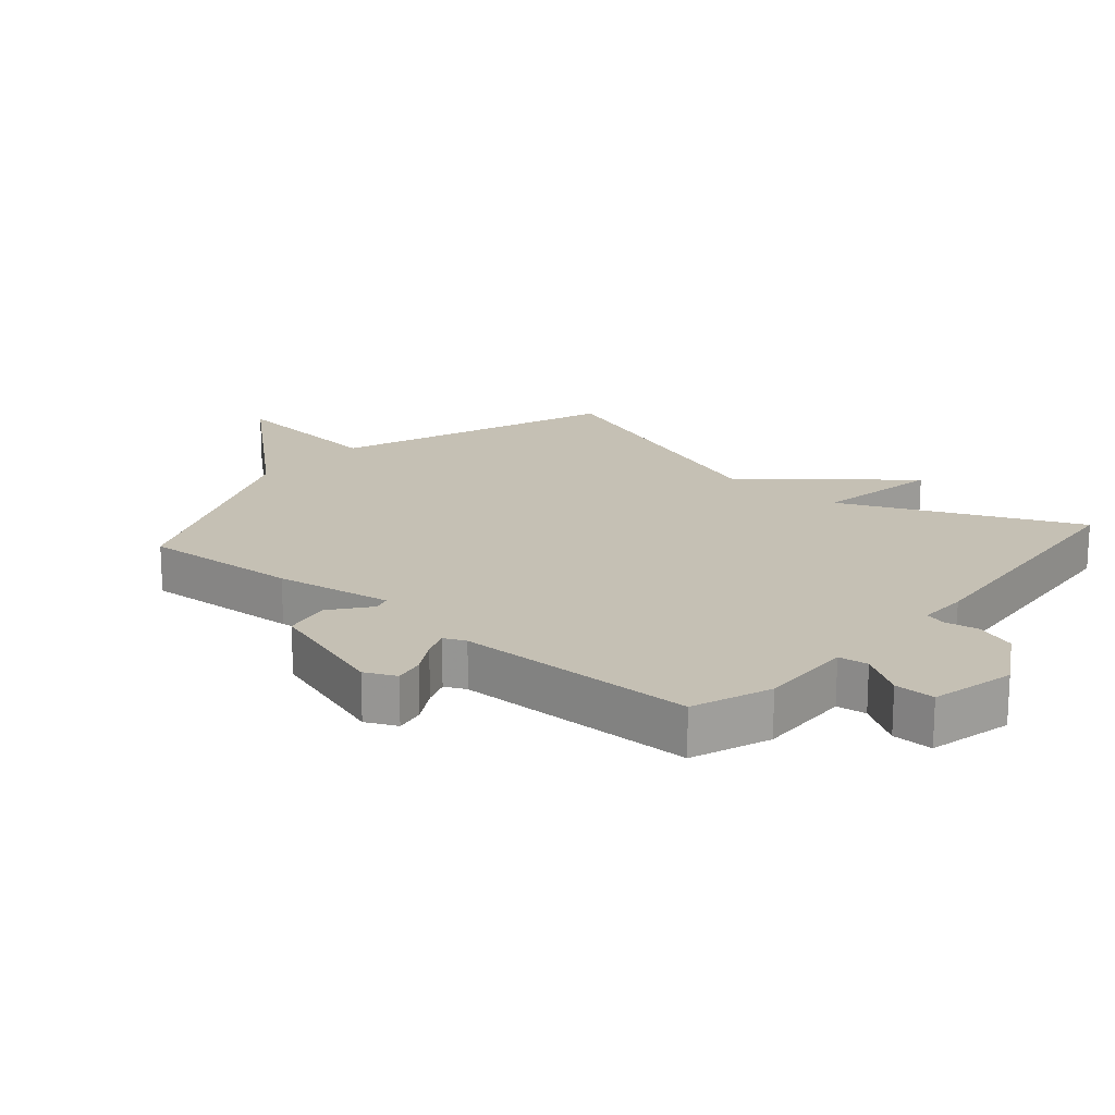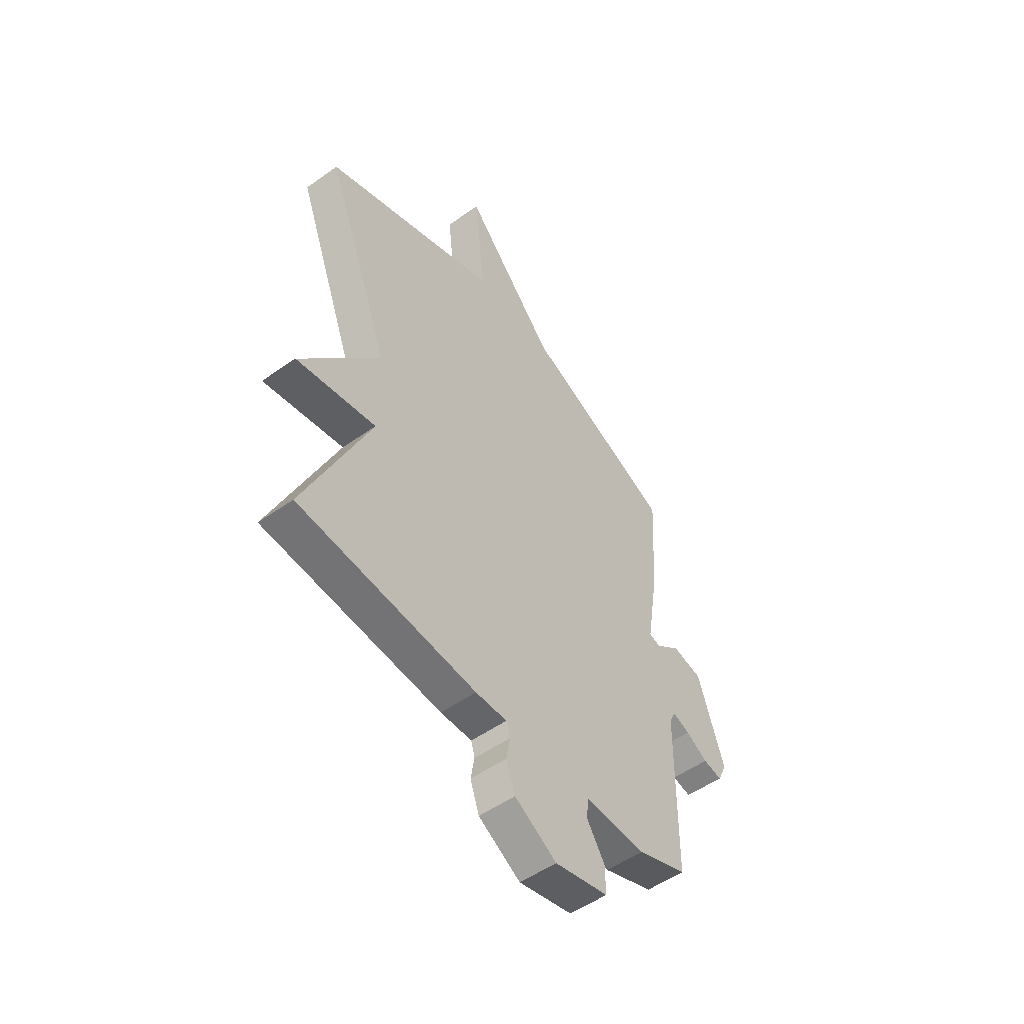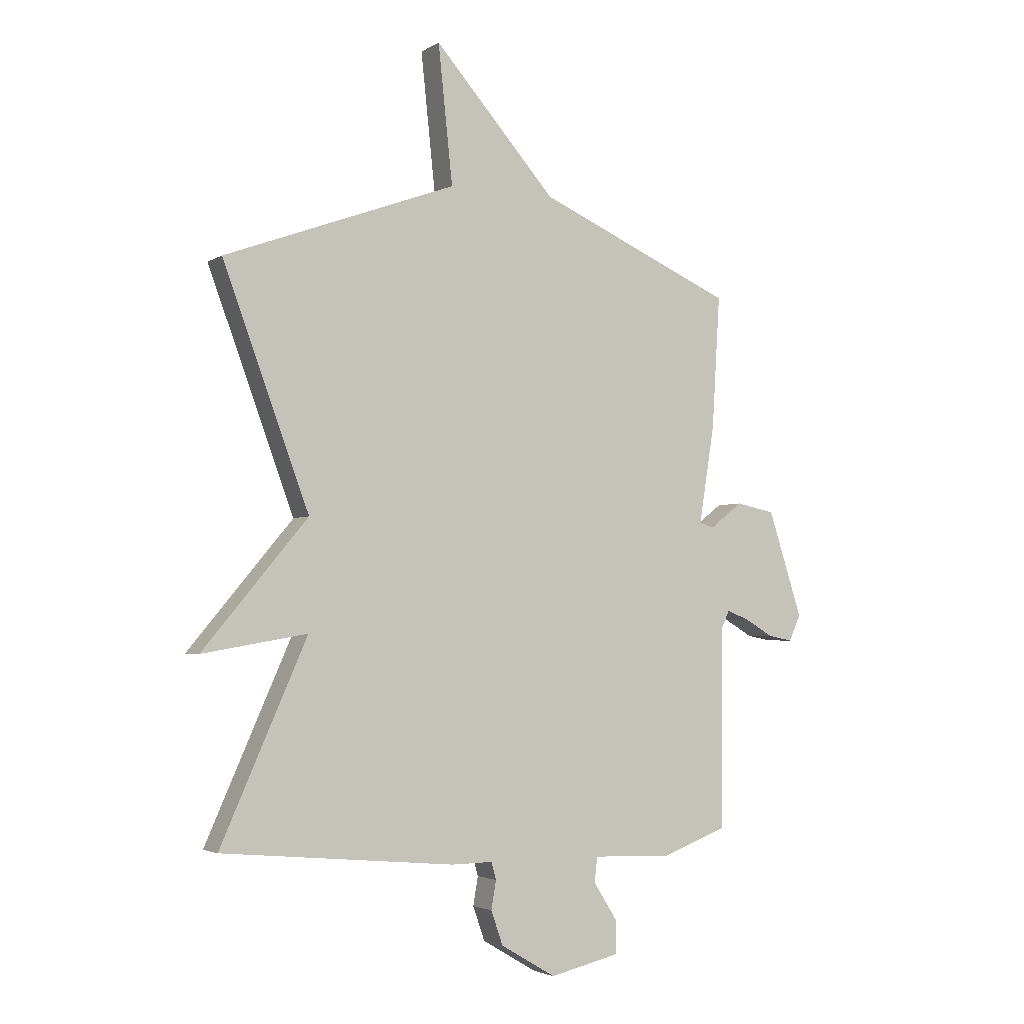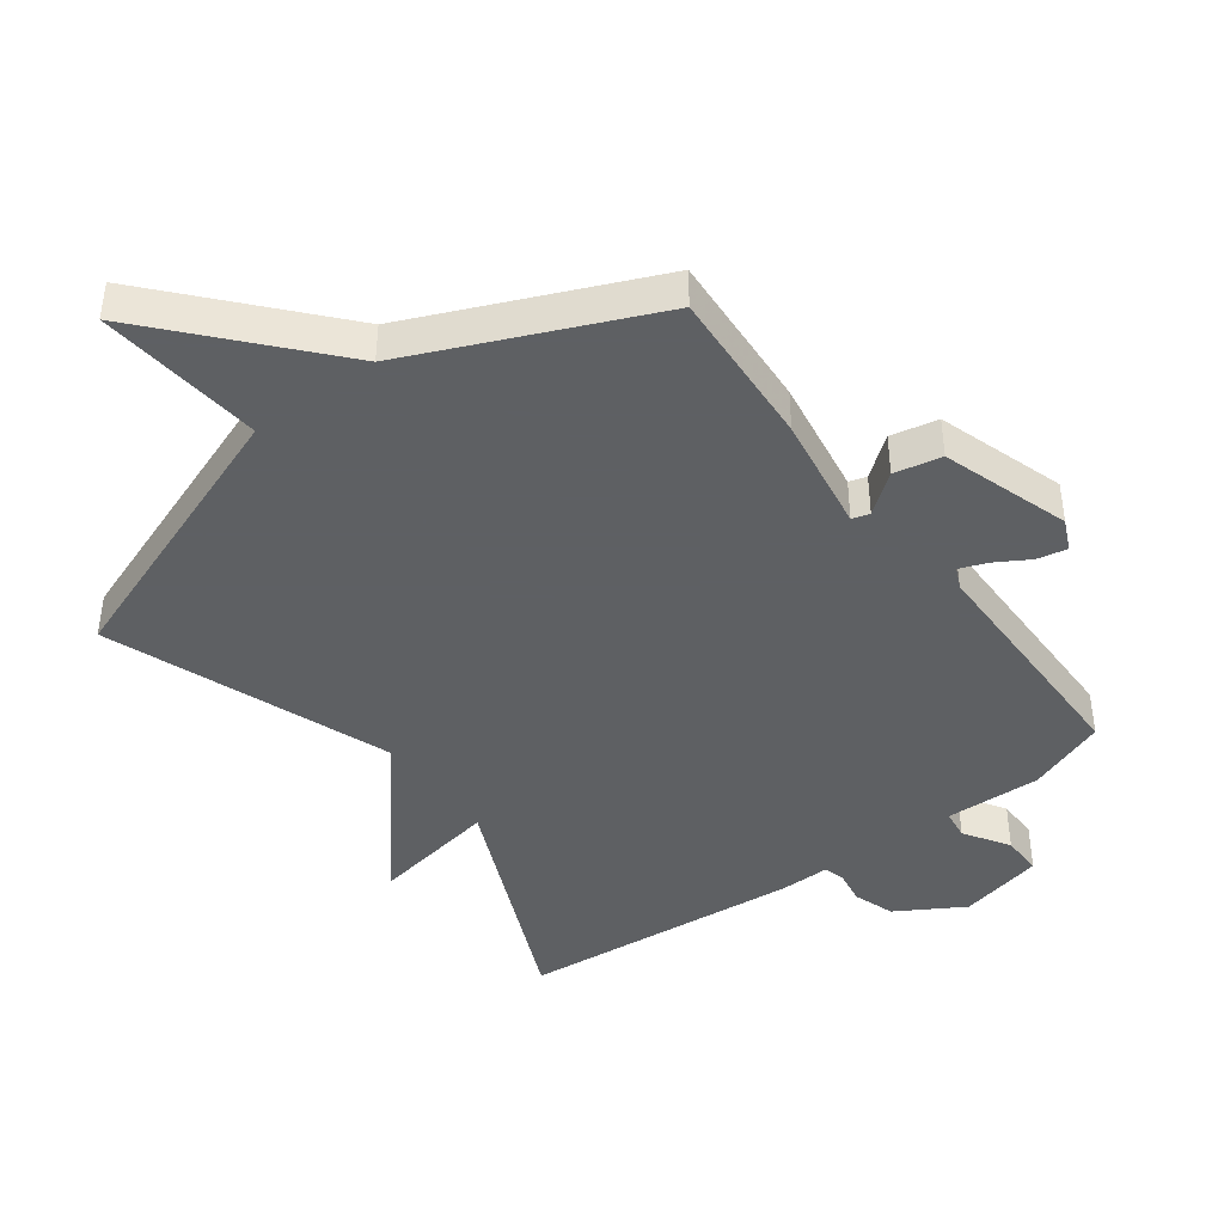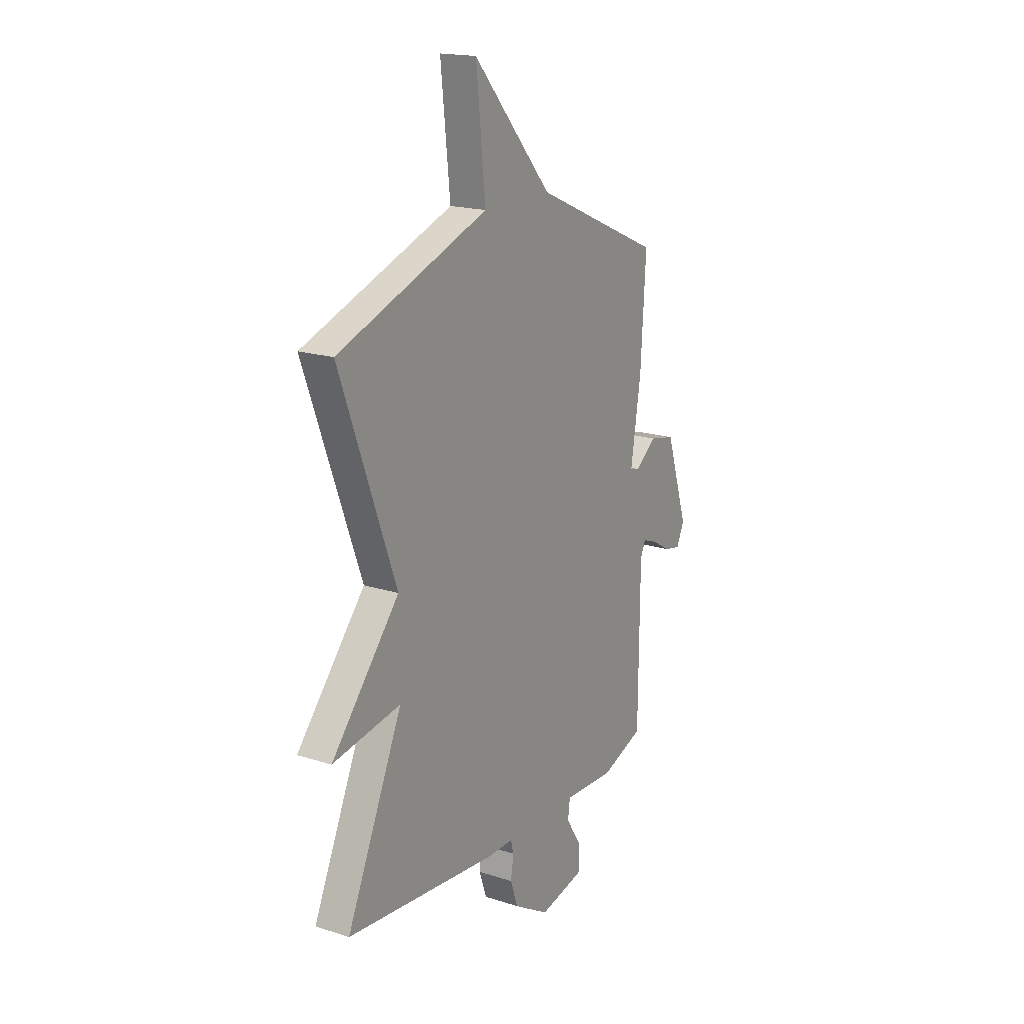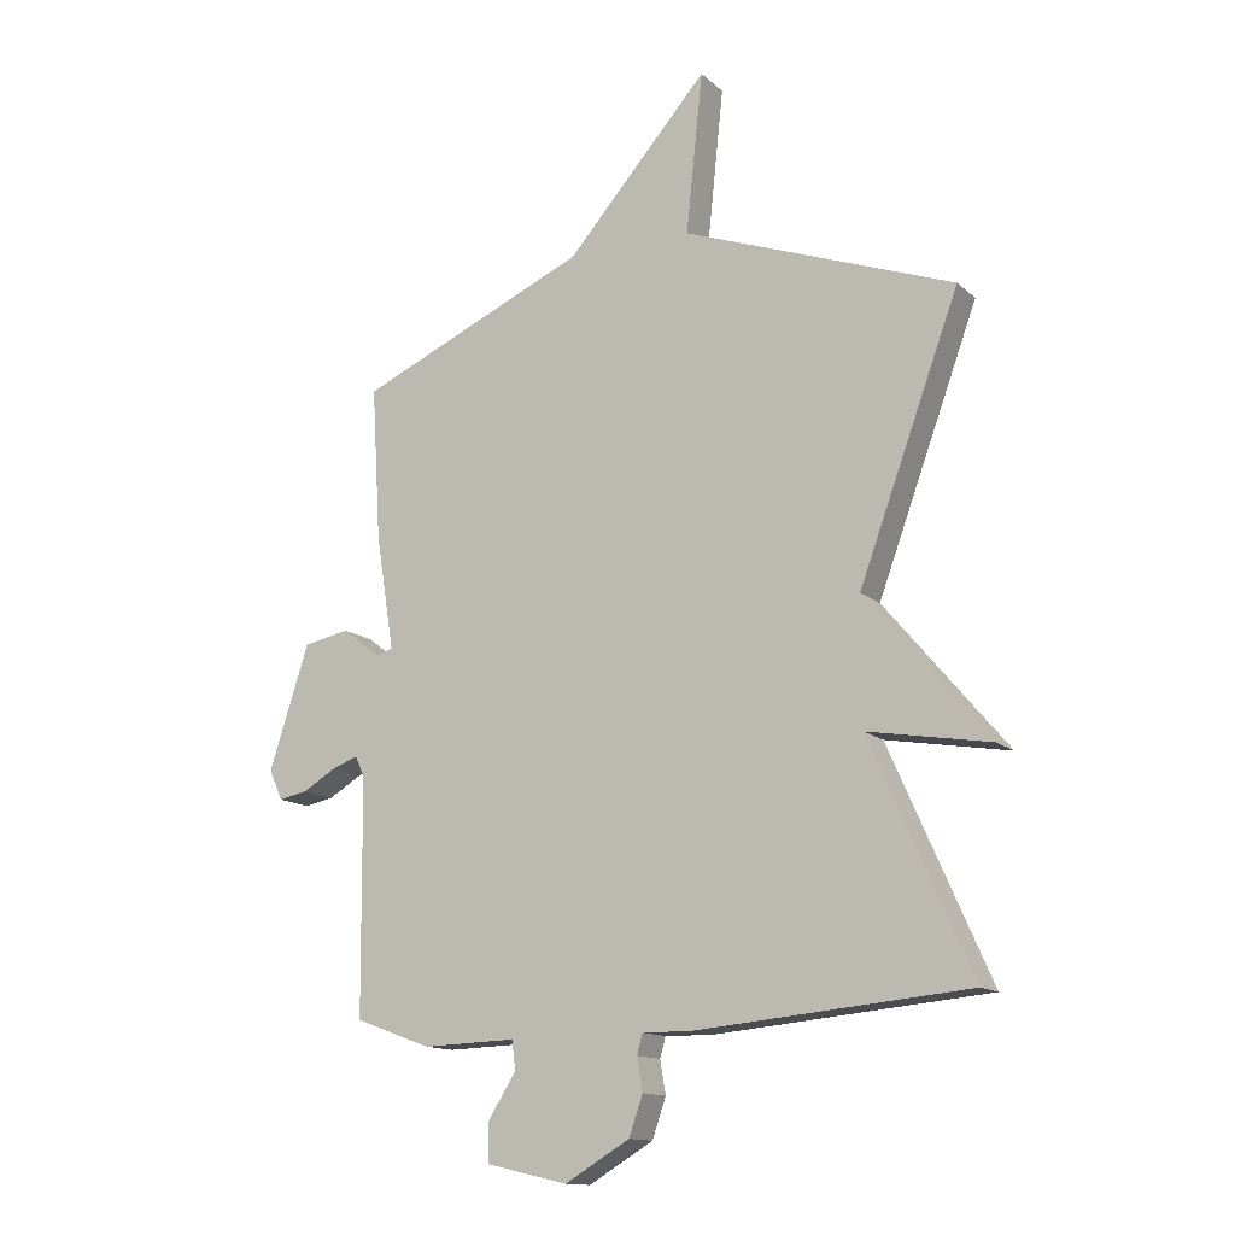
<metadata>
{"format":"obj","ext":"obj","renderer":"f3d","projection":"perspective","resolution":1024,"background":"white","views":[{"elev":18.3,"azim":130.7,"up":"+Y"},{"elev":-52.2,"azim":-52.5,"up":"+Z"},{"elev":-3.2,"azim":-28.2,"up":"+Z"},{"elev":-42.7,"azim":36.6,"up":"+Y"},{"elev":18.2,"azim":-58.1,"up":"+Z"},{"elev":-13.7,"azim":-151.0,"up":"+Z"}]}
</metadata>
<code>
v 0.5 0.07 -0.5
v 0.378 0.07 -0.545
v 0.23 0.07 -0.54
v 0.224 0.07 -0.586
v 0.268 0.07 -0.655
v 0.269 0.07 -0.718
v 0.138 0.07 -0.748
v 0.035 0.07 -0.687
v 0.013 0.07 -0.624
v 0.022 0.07 -0.571
v 0.013 0.07 -0.539
v -0.064 0.07 -0.54
v -0.5 0.07 -0.5
v -0.339 0.07 -0.136
v -0.535 0.07 -0.17
v -0.339 0.07 0.064
v -0.5 0.07 0.5
v -0.067 0.07 0.66
v -0.094 0.07 0.916
v 0.133 0.07 0.66
v 0.5 0.07 0.5
v 0.485 0.07 0.254
v 0.456 0.07 0.072
v 0.483 0.07 0.064
v 0.544 0.07 0.111
v 0.617 0.07 0.096
v 0.681 0.07 -0.101
v 0.659 0.07 -0.149
v 0.613 0.07 -0.14
v 0.56 0.07 -0.109
v 0.518 0.07 -0.093
v 0.503 0.07 -0.126
v 0.5 0 -0.5
v 0.378 0 -0.545
v 0.23 0 -0.54
v 0.224 0 -0.586
v 0.268 0 -0.655
v 0.269 0 -0.718
v 0.138 0 -0.748
v 0.035 0 -0.687
v 0.013 0 -0.624
v 0.022 0 -0.571
v 0.013 0 -0.539
v -0.064 0 -0.54
v -0.5 0 -0.5
v -0.339 0 -0.136
v -0.535 0 -0.17
v -0.339 0 0.064
v -0.5 0 0.5
v -0.067 0 0.66
v -0.094 0 0.916
v 0.133 0 0.66
v 0.5 0 0.5
v 0.485 0 0.254
v 0.456 0 0.072
v 0.483 0 0.064
v 0.544 0 0.111
v 0.617 0 0.096
v 0.681 0 -0.101
v 0.659 0 -0.149
v 0.613 0 -0.14
v 0.56 0 -0.109
v 0.518 0 -0.093
v 0.503 0 -0.126
f 28 29 30
f 27 28 30
f 26 27 30
f 25 26 30
f 24 25 30
f 23 24 30 31
f 20 21 22 23
f 23 31 32
f 20 23 32
f 19 20 32
f 18 19 32
f 1 2 3
f 32 1 3
f 18 32 3
f 17 18 3
f 16 17 3
f 11 12 13 14
f 8 9 10
f 7 8 10
f 6 7 10
f 5 6 10
f 4 5 10
f 4 10 11
f 3 4 11 14
f 14 15 16
f 3 14 16
f 62 61 60
f 62 60 59
f 62 59 58
f 62 58 57
f 62 57 56
f 63 62 56 55
f 55 54 53 52
f 64 63 55
f 64 55 52
f 64 52 51
f 64 51 50
f 35 34 33
f 35 33 64
f 35 64 50
f 35 50 49
f 35 49 48
f 46 45 44 43
f 42 41 40
f 42 40 39
f 42 39 38
f 42 38 37
f 42 37 36
f 43 42 36
f 46 43 36 35
f 48 47 46
f 48 46 35
f 1 33 34 2
f 2 34 35 3
f 3 35 36 4
f 4 36 37 5
f 5 37 38 6
f 6 38 39 7
f 7 39 40 8
f 8 40 41 9
f 9 41 42 10
f 10 42 43 11
f 11 43 44 12
f 12 44 45 13
f 13 45 46 14
f 14 46 47 15
f 15 47 48 16
f 16 48 49 17
f 17 49 50 18
f 18 50 51 19
f 19 51 52 20
f 20 52 53 21
f 21 53 54 22
f 22 54 55 23
f 23 55 56 24
f 24 56 57 25
f 25 57 58 26
f 26 58 59 27
f 27 59 60 28
f 28 60 61 29
f 29 61 62 30
f 30 62 63 31
f 31 63 64 32
f 32 64 33 1

</code>
